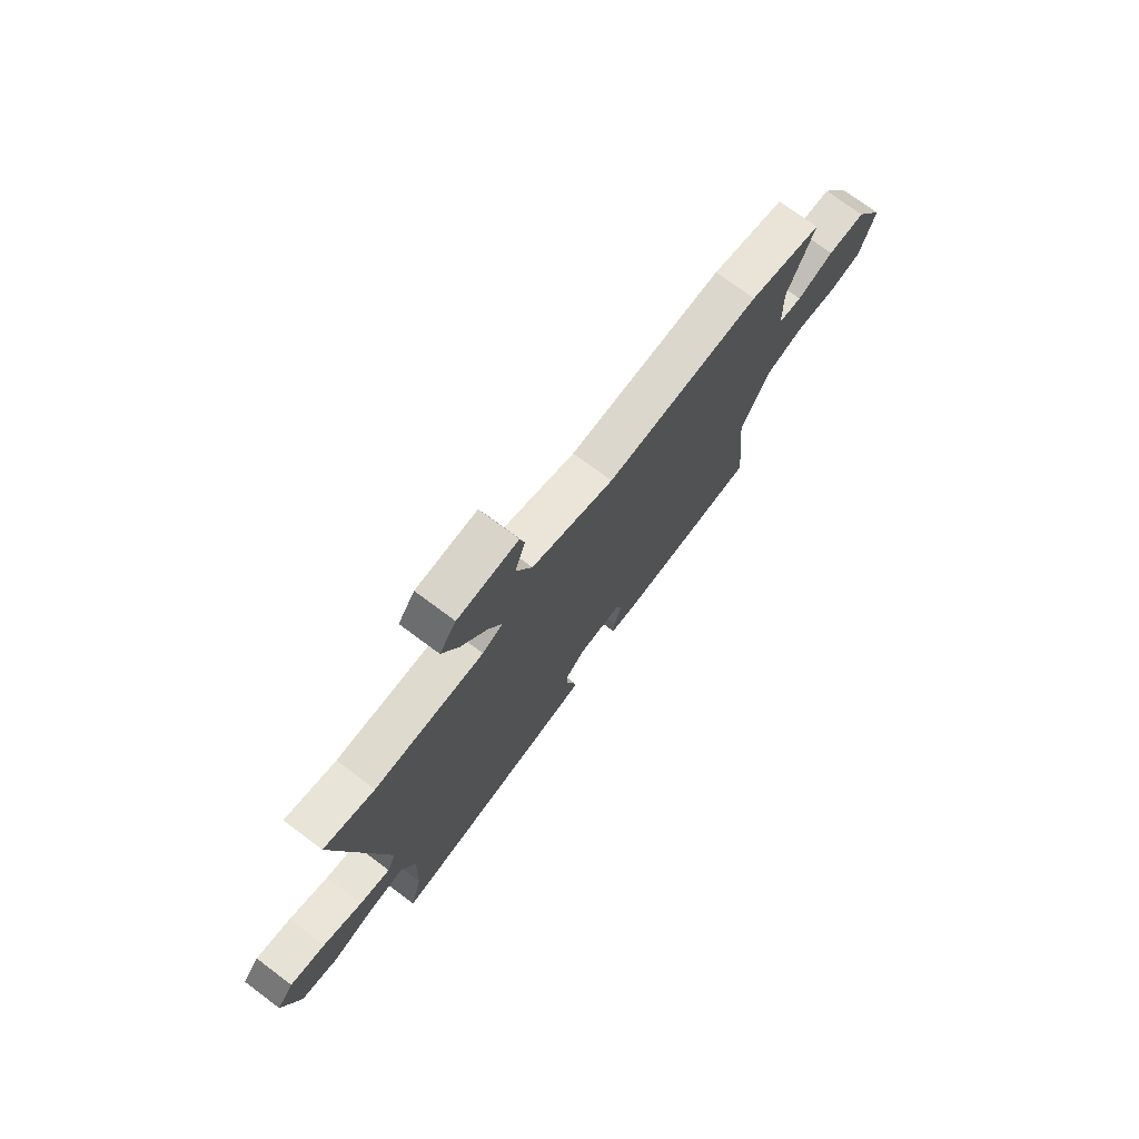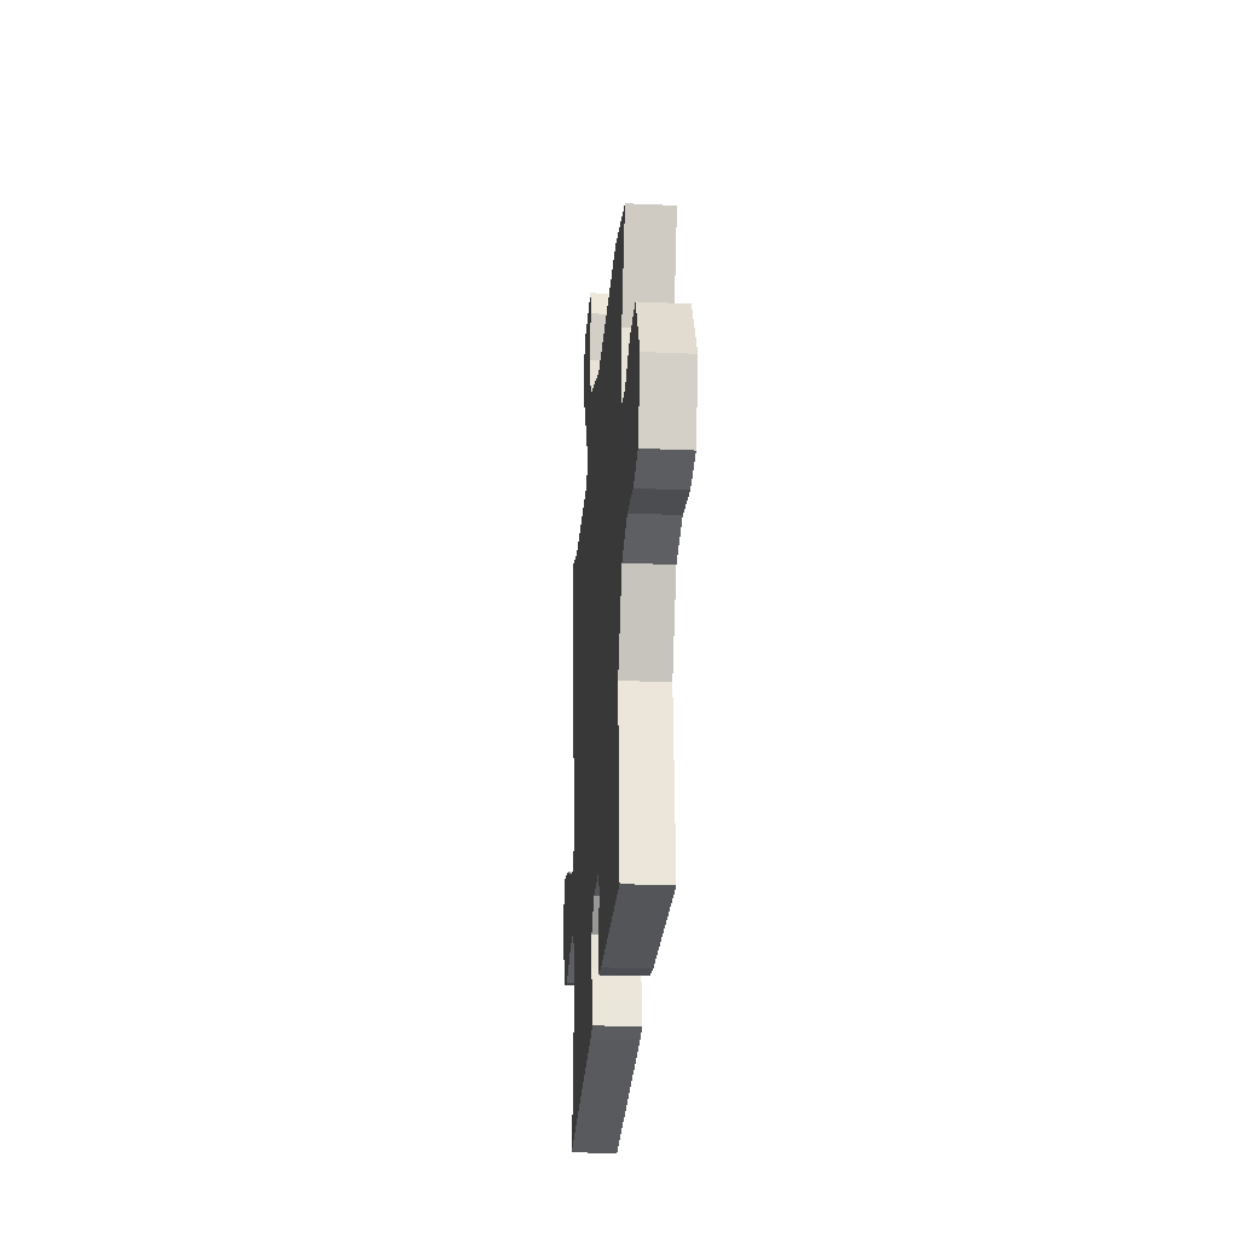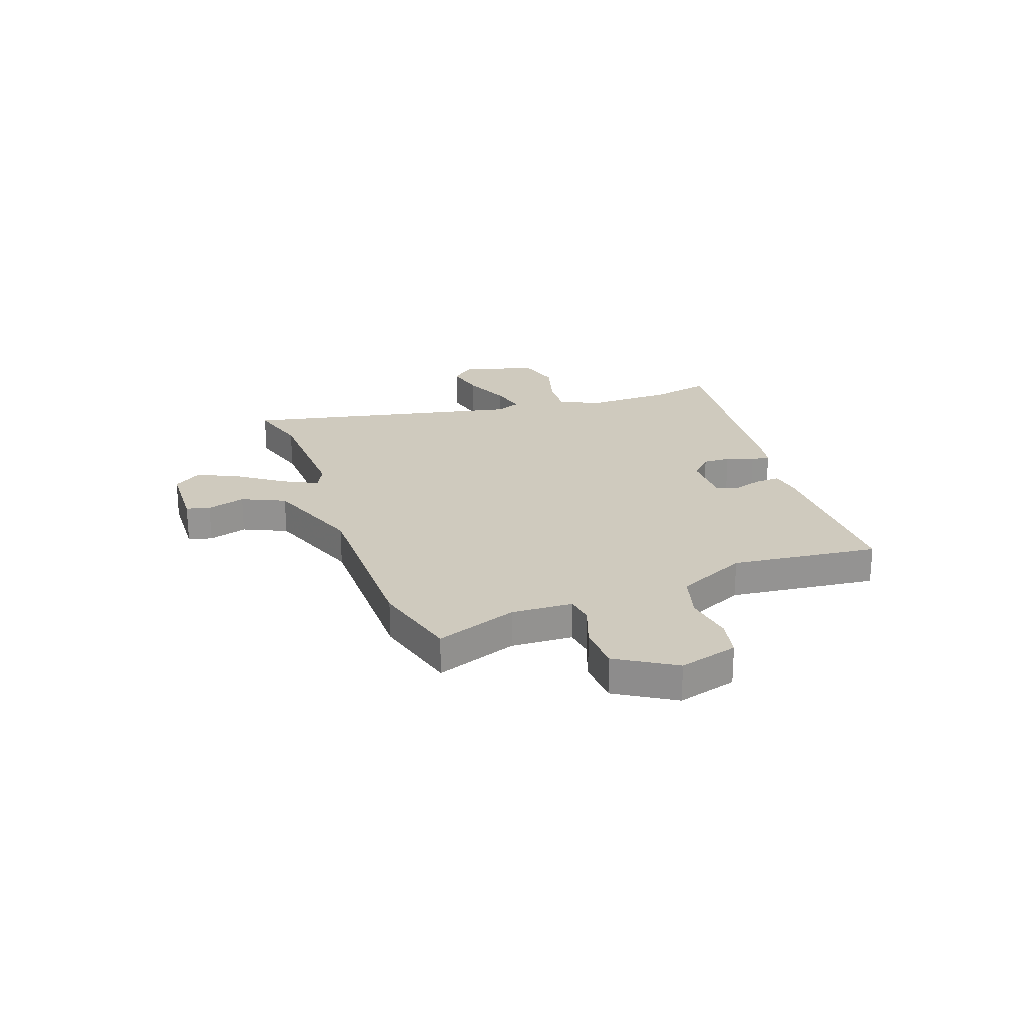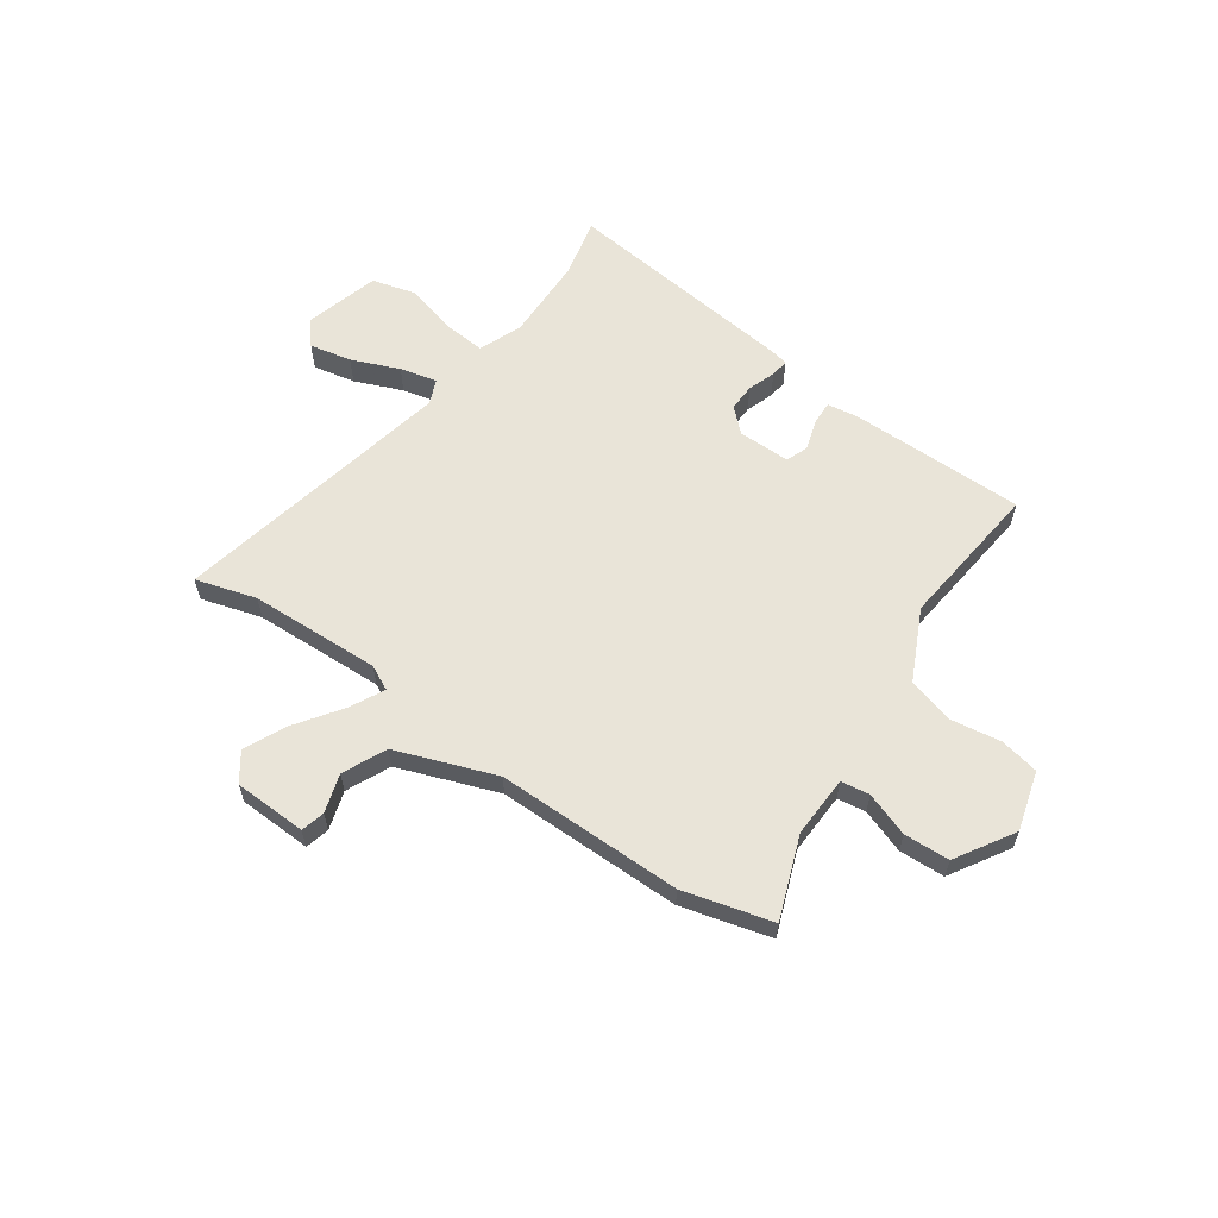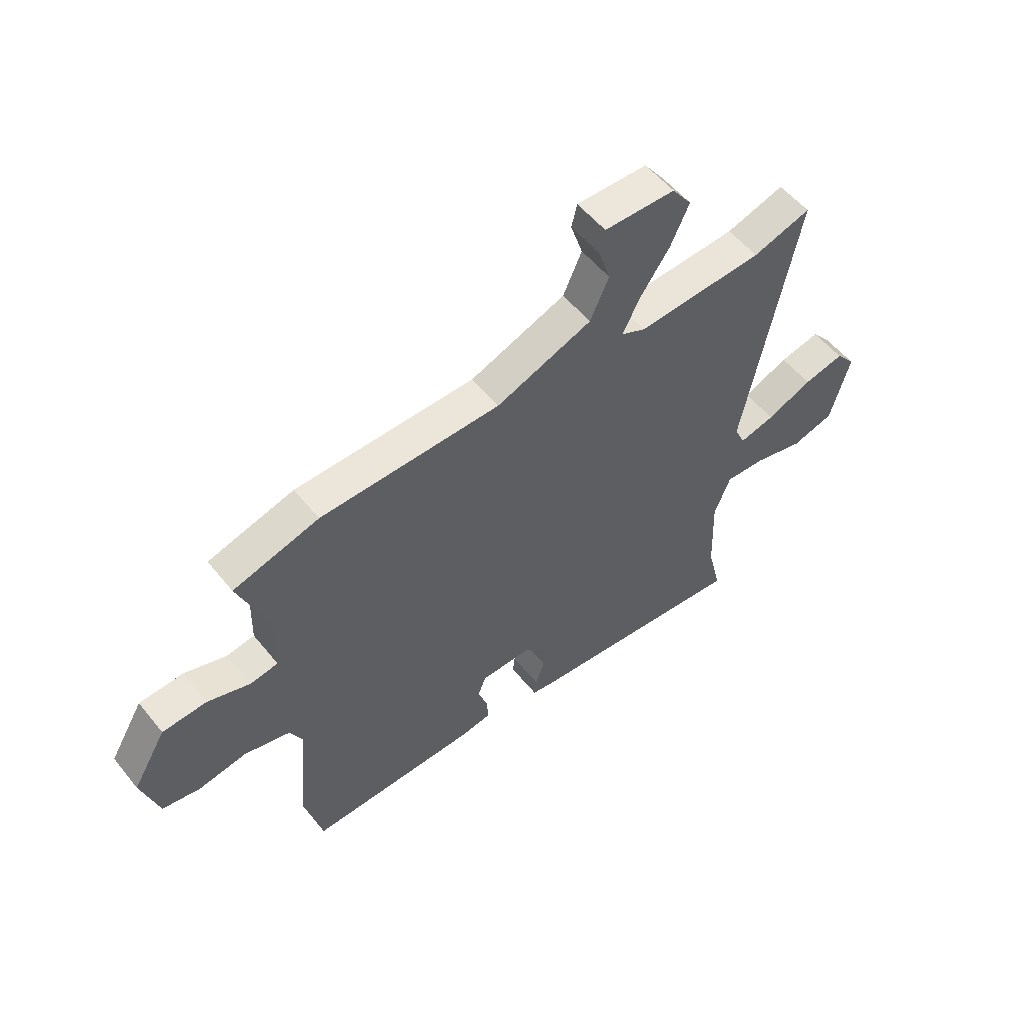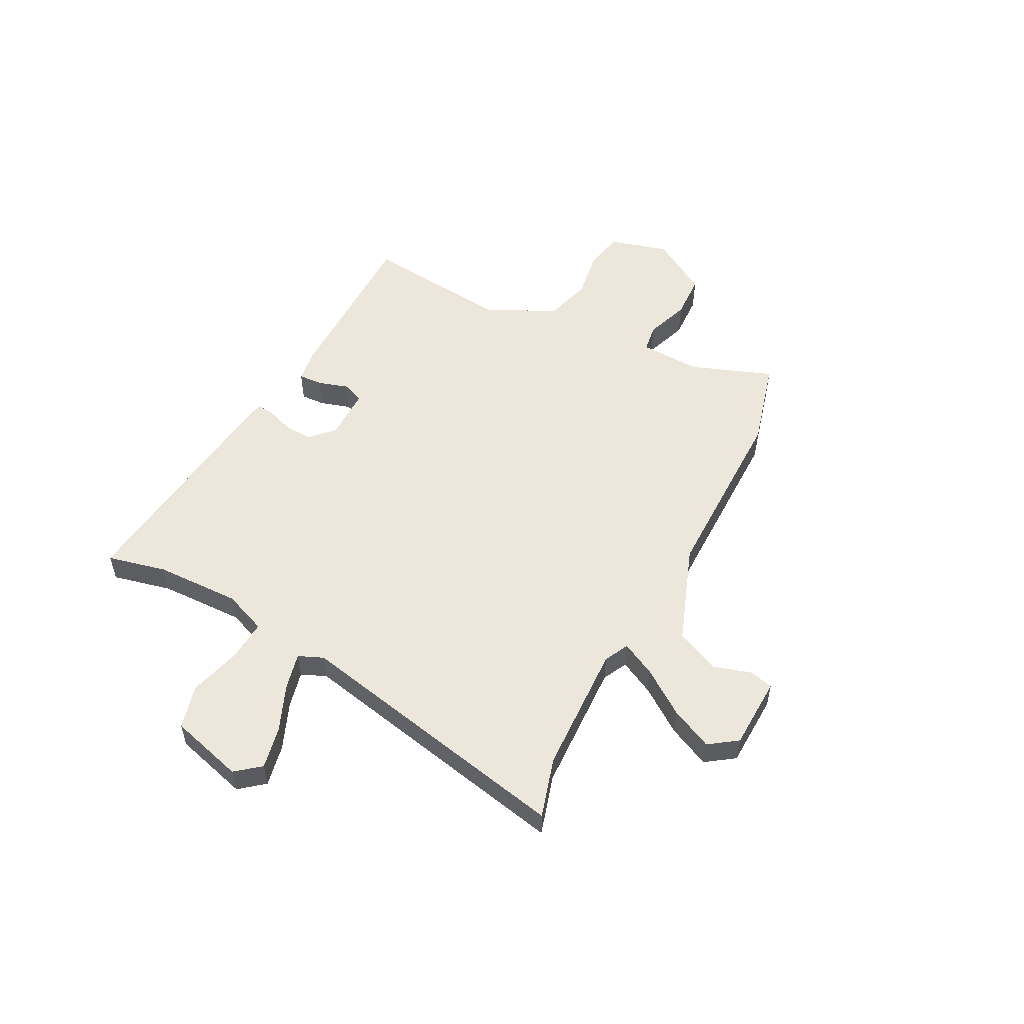
<metadata>
{"format":"obj","ext":"obj","renderer":"f3d","projection":"perspective","resolution":1024,"background":"white","views":[{"elev":74.0,"azim":-53.3,"up":"+Z"},{"elev":-25.6,"azim":85.8,"up":"+Z"},{"elev":23.2,"azim":71.2,"up":"+Y"},{"elev":60.4,"azim":35.7,"up":"+Y"},{"elev":54.7,"azim":141.8,"up":"+Z"},{"elev":53.4,"azim":-61.8,"up":"+Y"}]}
</metadata>
<code>
v 0.501 0.07 -0.459
v 0.163 0.07 -0.454
v 0.101 0.07 -0.444
v 0.104 0.07 -0.397
v 0.123 0.07 -0.339
v 0.107 0.07 -0.297
v 0.006 0.07 -0.296
v -0.039 0.07 -0.337
v -0.038 0.07 -0.39
v -0.02 0.07 -0.443
v -0.016 0.07 -0.479
v -0.057 0.07 -0.486
v -0.507 0.07 -0.53
v -0.479 0.07 -0.416
v -0.473 0.07 -0.252
v -0.505 0.07 -0.168
v -0.587 0.07 -0.173
v -0.686 0.07 -0.199
v -0.771 0.07 -0.175
v -0.809 0.07 -0.032
v -0.77 0.07 0.015
v -0.689 0.07 -0.003
v -0.598 0.07 -0.042
v -0.527 0.07 -0.06
v -0.506 0.07 -0.012
v -0.612 0.07 0.535
v -0.496 0.07 0.499
v -0.243 0.07 0.486
v -0.195 0.07 0.509
v -0.228 0.07 0.576
v -0.288 0.07 0.663
v -0.325 0.07 0.744
v -0.286 0.07 0.798
v -0.145 0.07 0.801
v -0.134 0.07 0.755
v -0.158 0.07 0.681
v -0.121 0.07 0.597
v 0.07 0.07 0.524
v 0.429 0.07 0.52
v 0.6 0.07 0.472
v 0.539 0.07 0.315
v 0.542 0.07 0.196
v 0.597 0.07 0.187
v 0.682 0.07 0.216
v 0.77 0.07 0.211
v 0.837 0.07 0.098
v 0.803 0.07 -0.016
v 0.728 0.07 -0.03
v 0.632 0.07 -0.014
v 0.541 0.07 -0.038
v 0.474 0.07 -0.173
v 0.501 0 -0.459
v 0.163 0 -0.454
v 0.101 0 -0.444
v 0.104 0 -0.397
v 0.123 0 -0.339
v 0.107 0 -0.297
v 0.006 0 -0.296
v -0.039 0 -0.337
v -0.038 0 -0.39
v -0.02 0 -0.443
v -0.016 0 -0.479
v -0.057 0 -0.486
v -0.507 0 -0.53
v -0.479 0 -0.416
v -0.473 0 -0.252
v -0.505 0 -0.168
v -0.587 0 -0.173
v -0.686 0 -0.199
v -0.771 0 -0.175
v -0.809 0 -0.032
v -0.77 0 0.015
v -0.689 0 -0.003
v -0.598 0 -0.042
v -0.527 0 -0.06
v -0.506 0 -0.012
v -0.612 0 0.535
v -0.496 0 0.499
v -0.243 0 0.486
v -0.195 0 0.509
v -0.228 0 0.576
v -0.288 0 0.663
v -0.325 0 0.744
v -0.286 0 0.798
v -0.145 0 0.801
v -0.134 0 0.755
v -0.158 0 0.681
v -0.121 0 0.597
v 0.07 0 0.524
v 0.429 0 0.52
v 0.6 0 0.472
v 0.539 0 0.315
v 0.542 0 0.196
v 0.597 0 0.187
v 0.682 0 0.216
v 0.77 0 0.211
v 0.837 0 0.098
v 0.803 0 -0.016
v 0.728 0 -0.03
v 0.632 0 -0.014
v 0.541 0 -0.038
v 0.474 0 -0.173
f 46 47 48 49
f 46 49 50
f 43 44 45 46
f 42 43 46 50
f 41 42 50 51
f 38 39 40 41
f 37 38 41 51
f 33 34 35 36
f 33 36 37
f 30 31 32 33
f 29 30 33 37
f 25 26 27
f 25 27 28
f 24 25 28 29
f 20 21 22 23
f 20 23 24
f 17 18 19 20
f 16 17 20 24
f 15 16 24 29
f 11 12 13 14
f 9 10 11 14
f 8 9 14 15
f 7 8 15 29
f 2 3 4 5
f 51 1 2 5
f 51 5 6
f 29 37 51
f 6 7 29 51
f 100 99 98 97
f 101 100 97
f 97 96 95 94
f 101 97 94 93
f 102 101 93 92
f 92 91 90 89
f 102 92 89 88
f 87 86 85 84
f 88 87 84
f 84 83 82 81
f 88 84 81 80
f 78 77 76
f 79 78 76
f 80 79 76 75
f 74 73 72 71
f 75 74 71
f 71 70 69 68
f 75 71 68 67
f 80 75 67 66
f 65 64 63 62
f 65 62 61 60
f 66 65 60 59
f 80 66 59 58
f 56 55 54 53
f 56 53 52 102
f 57 56 102
f 102 88 80
f 102 80 58 57
f 1 52 53 2
f 2 53 54 3
f 3 54 55 4
f 4 55 56 5
f 5 56 57 6
f 6 57 58 7
f 7 58 59 8
f 8 59 60 9
f 9 60 61 10
f 10 61 62 11
f 11 62 63 12
f 12 63 64 13
f 13 64 65 14
f 14 65 66 15
f 15 66 67 16
f 16 67 68 17
f 17 68 69 18
f 18 69 70 19
f 19 70 71 20
f 20 71 72 21
f 21 72 73 22
f 22 73 74 23
f 23 74 75 24
f 24 75 76 25
f 25 76 77 26
f 26 77 78 27
f 27 78 79 28
f 28 79 80 29
f 29 80 81 30
f 30 81 82 31
f 31 82 83 32
f 32 83 84 33
f 33 84 85 34
f 34 85 86 35
f 35 86 87 36
f 36 87 88 37
f 37 88 89 38
f 38 89 90 39
f 39 90 91 40
f 40 91 92 41
f 41 92 93 42
f 42 93 94 43
f 43 94 95 44
f 44 95 96 45
f 45 96 97 46
f 46 97 98 47
f 47 98 99 48
f 48 99 100 49
f 49 100 101 50
f 50 101 102 51
f 51 102 52 1

</code>
